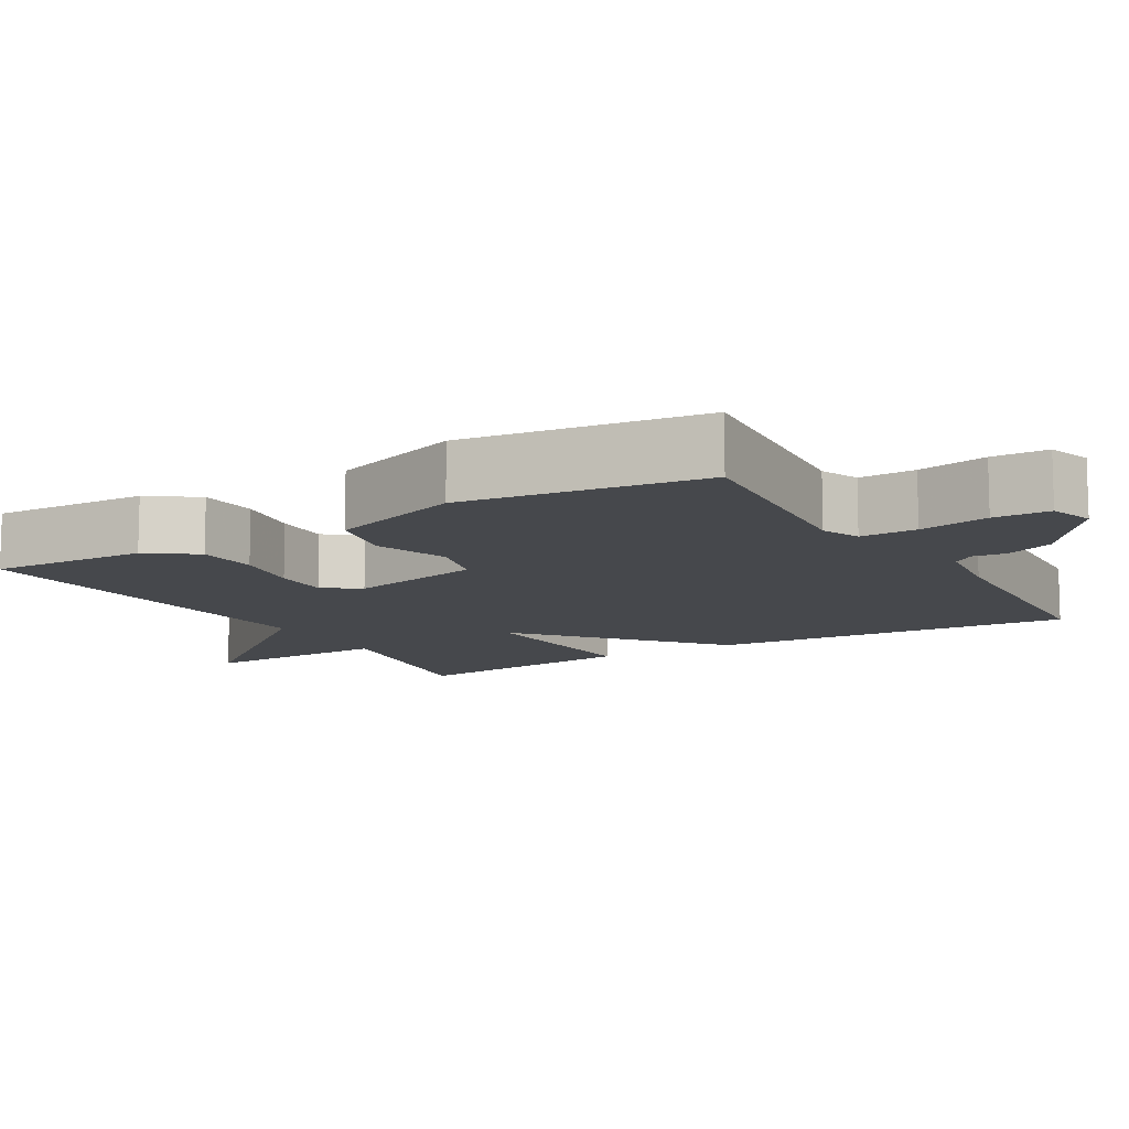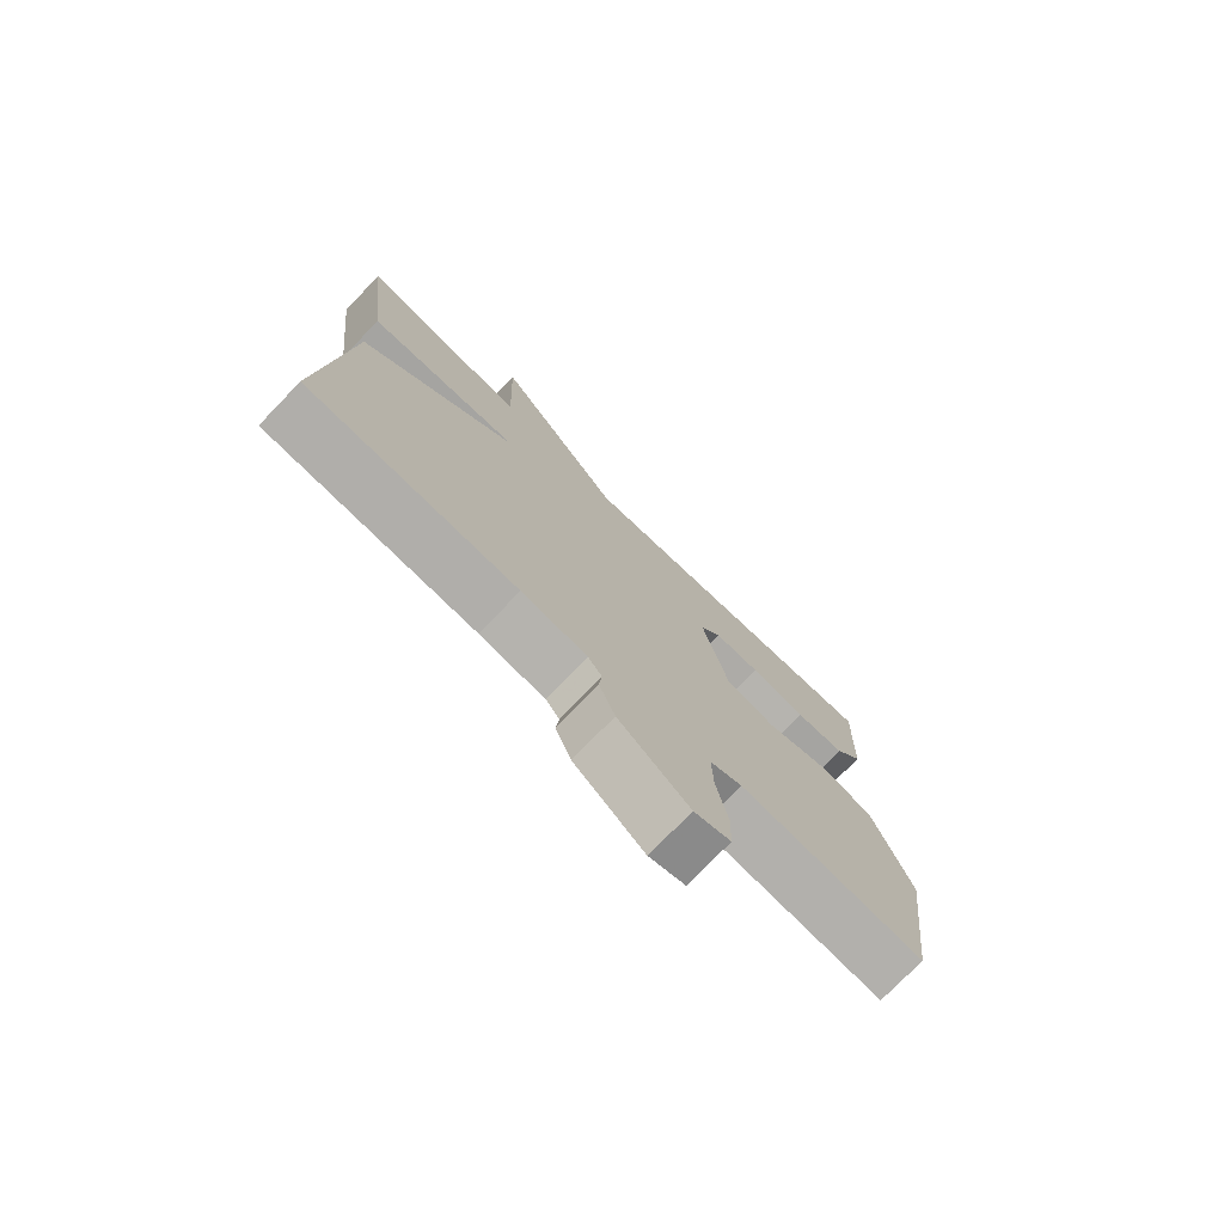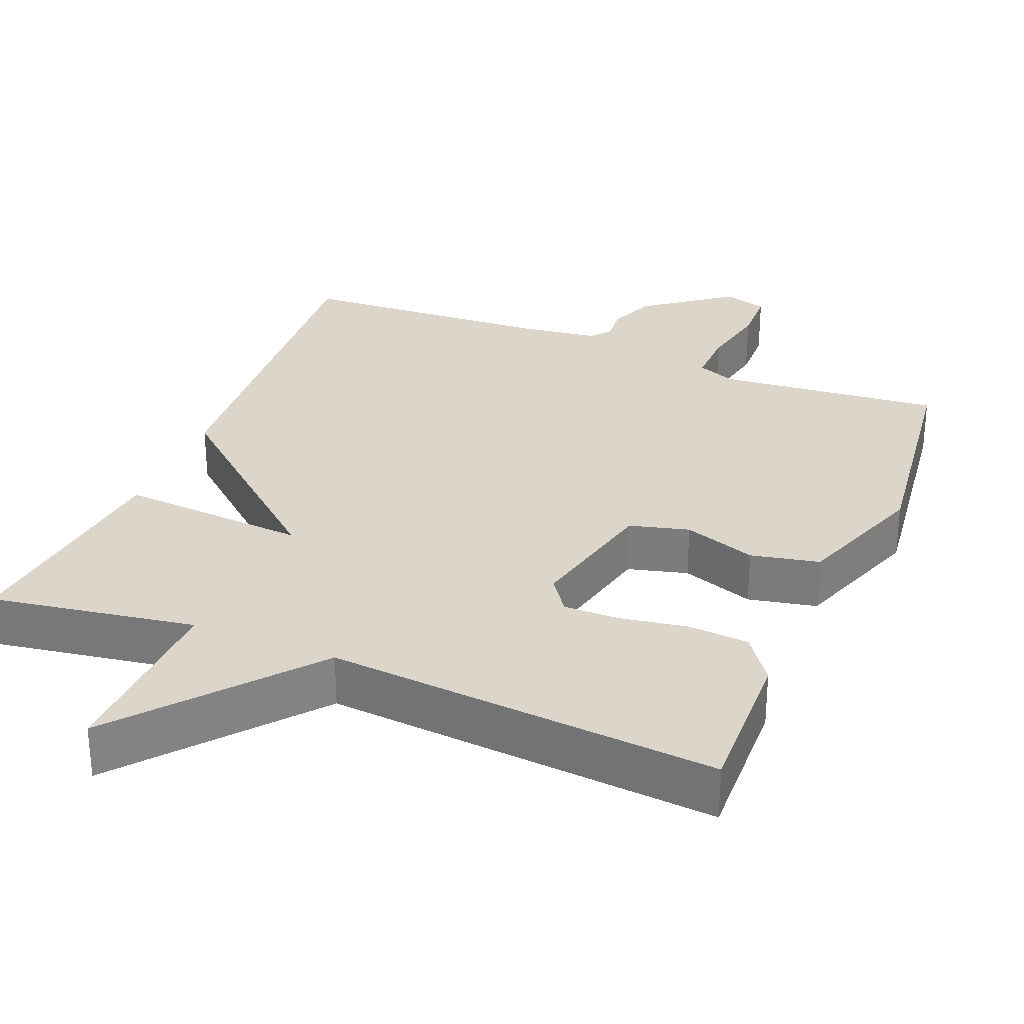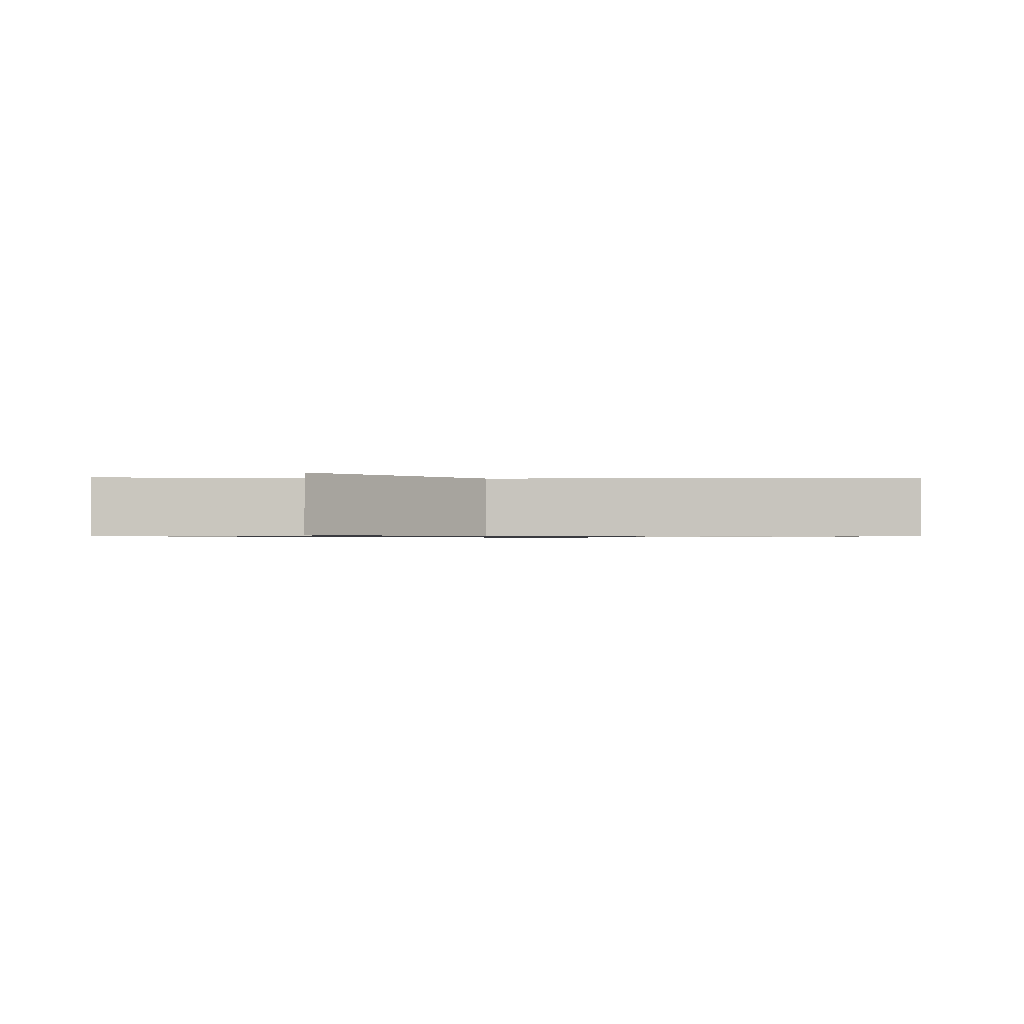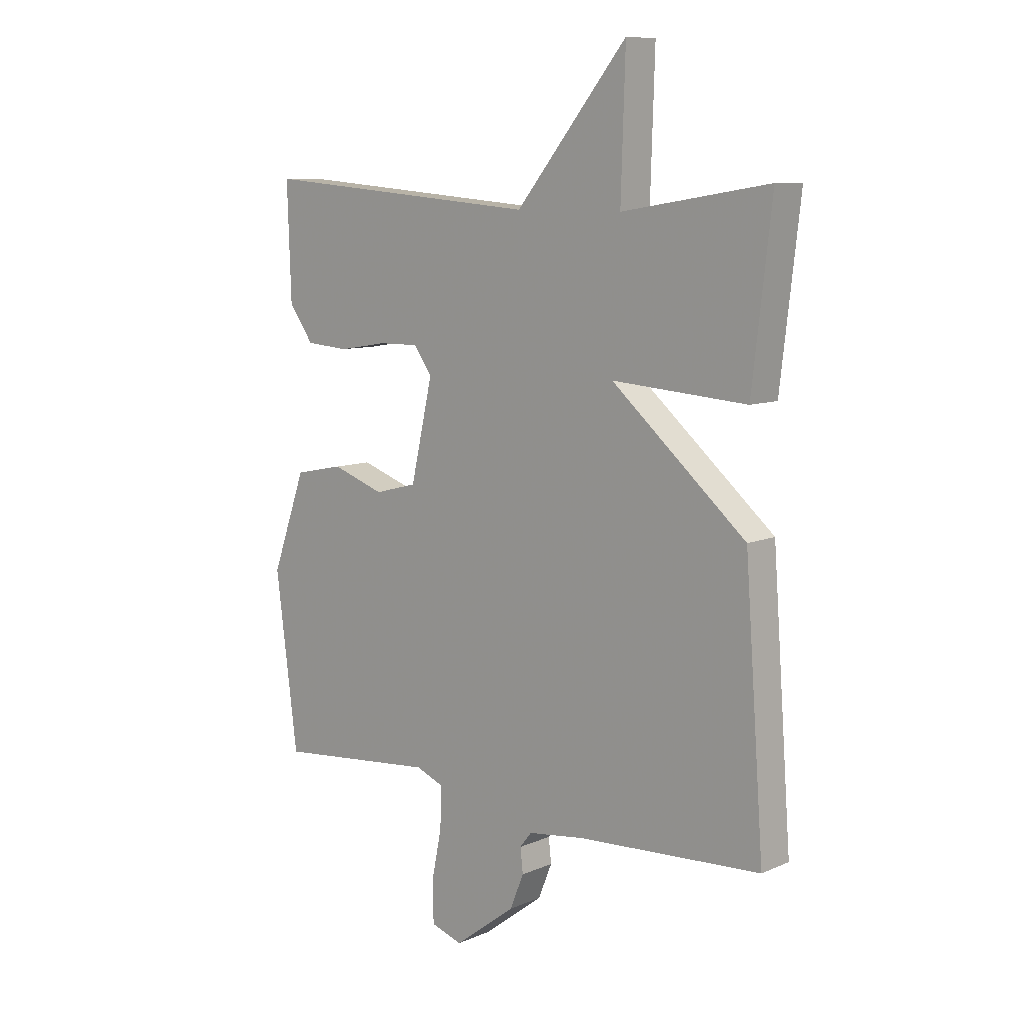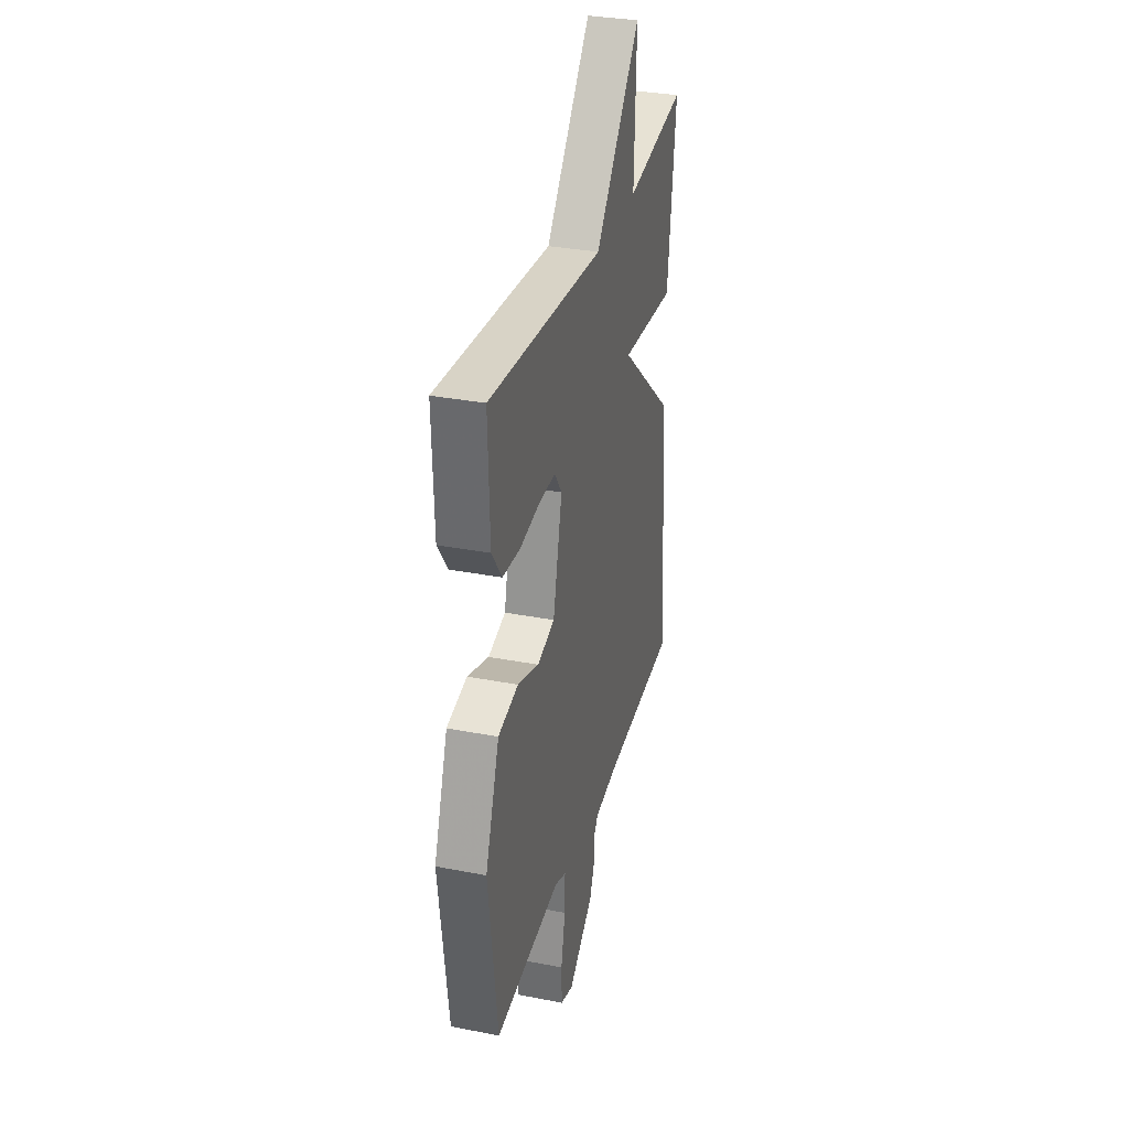
<metadata>
{"format":"obj","ext":"obj","renderer":"f3d","projection":"perspective","resolution":1024,"background":"white","views":[{"elev":-11.1,"azim":120.4,"up":"+Y"},{"elev":-75.9,"azim":-44.0,"up":"+Z"},{"elev":30.0,"azim":22.2,"up":"+Y"},{"elev":-0.7,"azim":-1.7,"up":"+Y"},{"elev":9.2,"azim":-138.3,"up":"+Z"},{"elev":32.5,"azim":105.1,"up":"+Z"}]}
</metadata>
<code>
v 0.5 0.07 -0.5
v 0.199 0.07 -0.472
v 0.147 0.07 -0.493
v 0.149 0.07 -0.569
v 0.168 0.07 -0.663
v 0.166 0.07 -0.738
v 0.107 0.07 -0.757
v -0.008 0.07 -0.67
v -0.034 0.07 -0.606
v -0.029 0.07 -0.561
v -0.051 0.07 -0.533
v -0.158 0.07 -0.519
v -0.5 0.07 -0.5
v -0.464 0.07 -0.013
v -0.212 0.07 0.205
v -0.464 0.07 0.187
v -0.5 0.07 0.5
v -0.225 0.07 0.456
v -0.233 0.07 0.709
v -0.025 0.07 0.456
v 0.5 0.07 0.5
v 0.493 0.07 0.289
v 0.447 0.07 0.225
v 0.366 0.07 0.219
v 0.275 0.07 0.234
v 0.2 0.07 0.235
v 0.166 0.07 0.187
v 0.207 0.07 0.006
v 0.287 0.07 -0.015
v 0.385 0.07 0.019
v 0.477 0.07 0
v 0.541 0.07 -0.179
v 0.5 0 -0.5
v 0.199 0 -0.472
v 0.147 0 -0.493
v 0.149 0 -0.569
v 0.168 0 -0.663
v 0.166 0 -0.738
v 0.107 0 -0.757
v -0.008 0 -0.67
v -0.034 0 -0.606
v -0.029 0 -0.561
v -0.051 0 -0.533
v -0.158 0 -0.519
v -0.5 0 -0.5
v -0.464 0 -0.013
v -0.212 0 0.205
v -0.464 0 0.187
v -0.5 0 0.5
v -0.225 0 0.456
v -0.233 0 0.709
v -0.025 0 0.456
v 0.5 0 0.5
v 0.493 0 0.289
v 0.447 0 0.225
v 0.366 0 0.219
v 0.275 0 0.234
v 0.2 0 0.235
v 0.166 0 0.187
v 0.207 0 0.006
v 0.287 0 -0.015
v 0.385 0 0.019
v 0.477 0 0
v 0.541 0 -0.179
f 32 1 2
f 31 32 2
f 30 31 2
f 29 30 2
f 28 29 2 3
f 27 28 3
f 23 24 25
f 22 23 25
f 21 22 25
f 20 21 25
f 20 25 26
f 18 19 20
f 18 20 26 27
f 15 16 17 18
f 12 13 14 15
f 18 27 3
f 15 18 3
f 12 15 3
f 11 12 3
f 8 9 10
f 7 8 10
f 6 7 10
f 5 6 10
f 4 5 10
f 3 4 10 11
f 34 33 64
f 34 64 63
f 34 63 62
f 34 62 61
f 35 34 61 60
f 35 60 59
f 57 56 55
f 57 55 54
f 57 54 53
f 57 53 52
f 58 57 52
f 52 51 50
f 59 58 52 50
f 50 49 48 47
f 47 46 45 44
f 35 59 50
f 35 50 47
f 35 47 44
f 35 44 43
f 42 41 40
f 42 40 39
f 42 39 38
f 42 38 37
f 42 37 36
f 43 42 36 35
f 1 33 34 2
f 2 34 35 3
f 3 35 36 4
f 4 36 37 5
f 5 37 38 6
f 6 38 39 7
f 7 39 40 8
f 8 40 41 9
f 9 41 42 10
f 10 42 43 11
f 11 43 44 12
f 12 44 45 13
f 13 45 46 14
f 14 46 47 15
f 15 47 48 16
f 16 48 49 17
f 17 49 50 18
f 18 50 51 19
f 19 51 52 20
f 20 52 53 21
f 21 53 54 22
f 22 54 55 23
f 23 55 56 24
f 24 56 57 25
f 25 57 58 26
f 26 58 59 27
f 27 59 60 28
f 28 60 61 29
f 29 61 62 30
f 30 62 63 31
f 31 63 64 32
f 32 64 33 1

</code>
